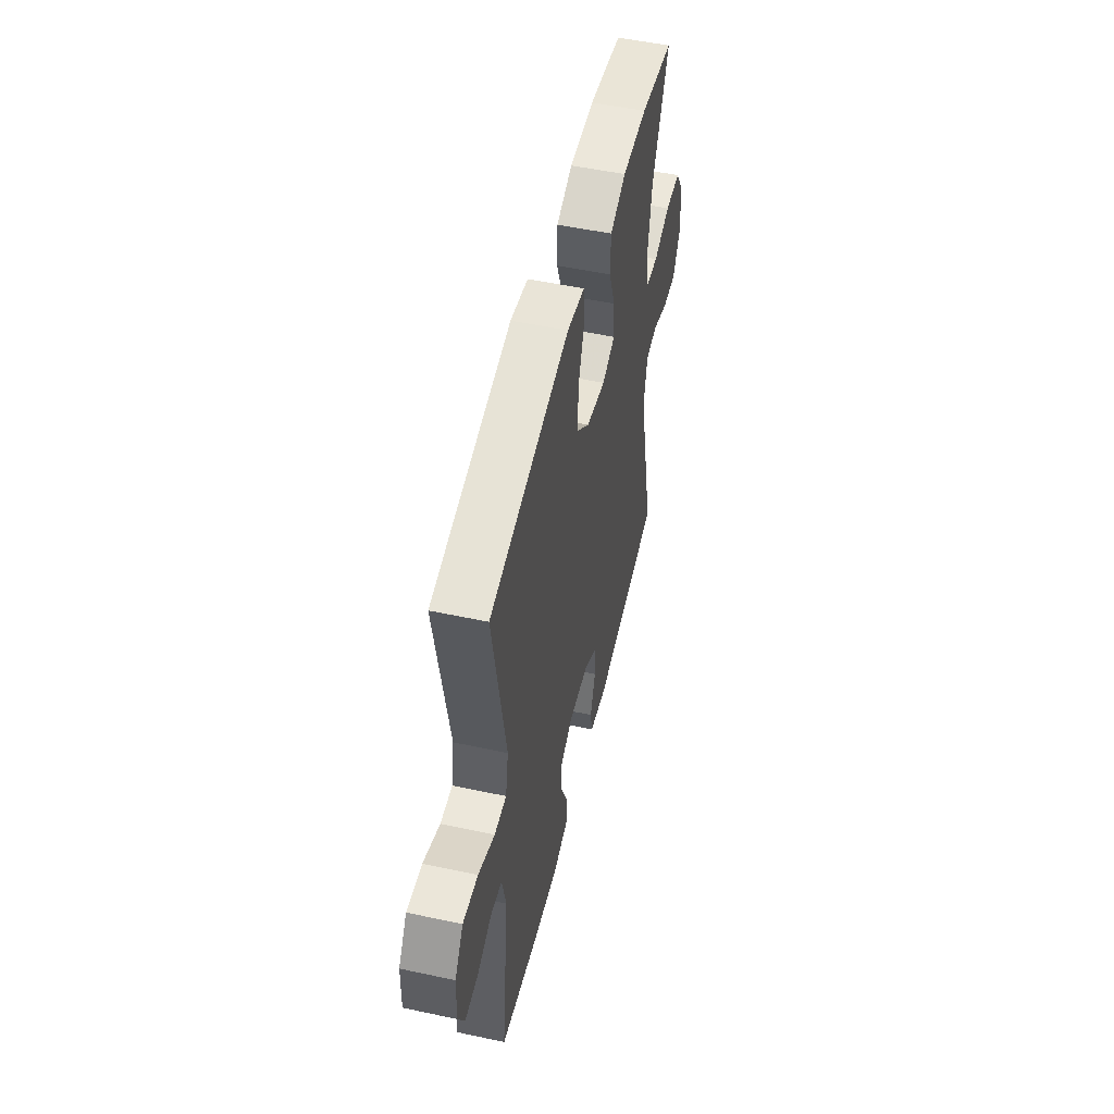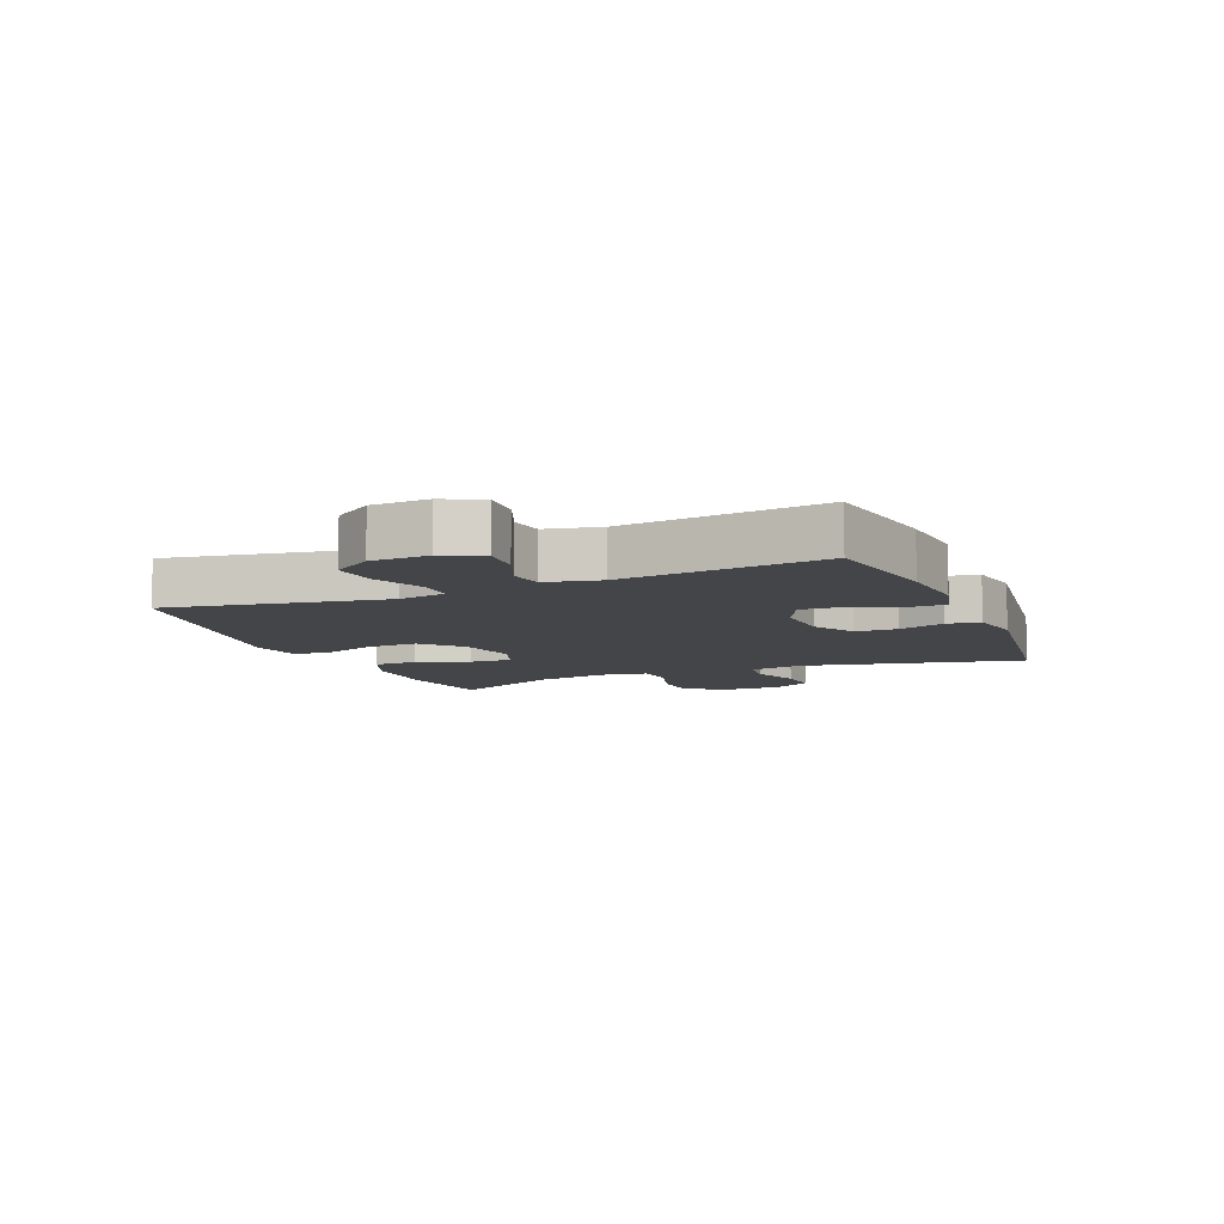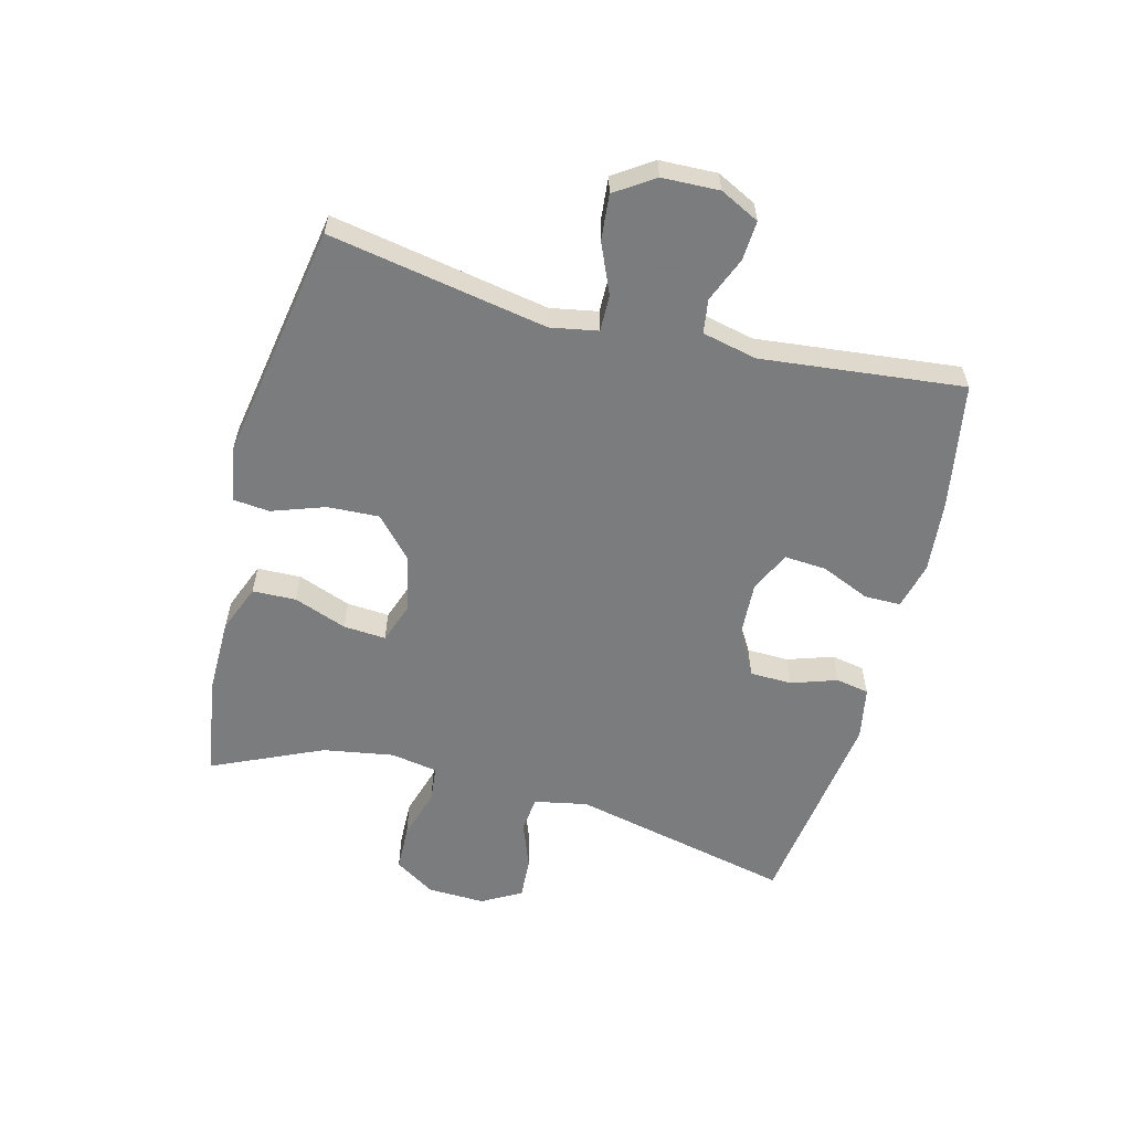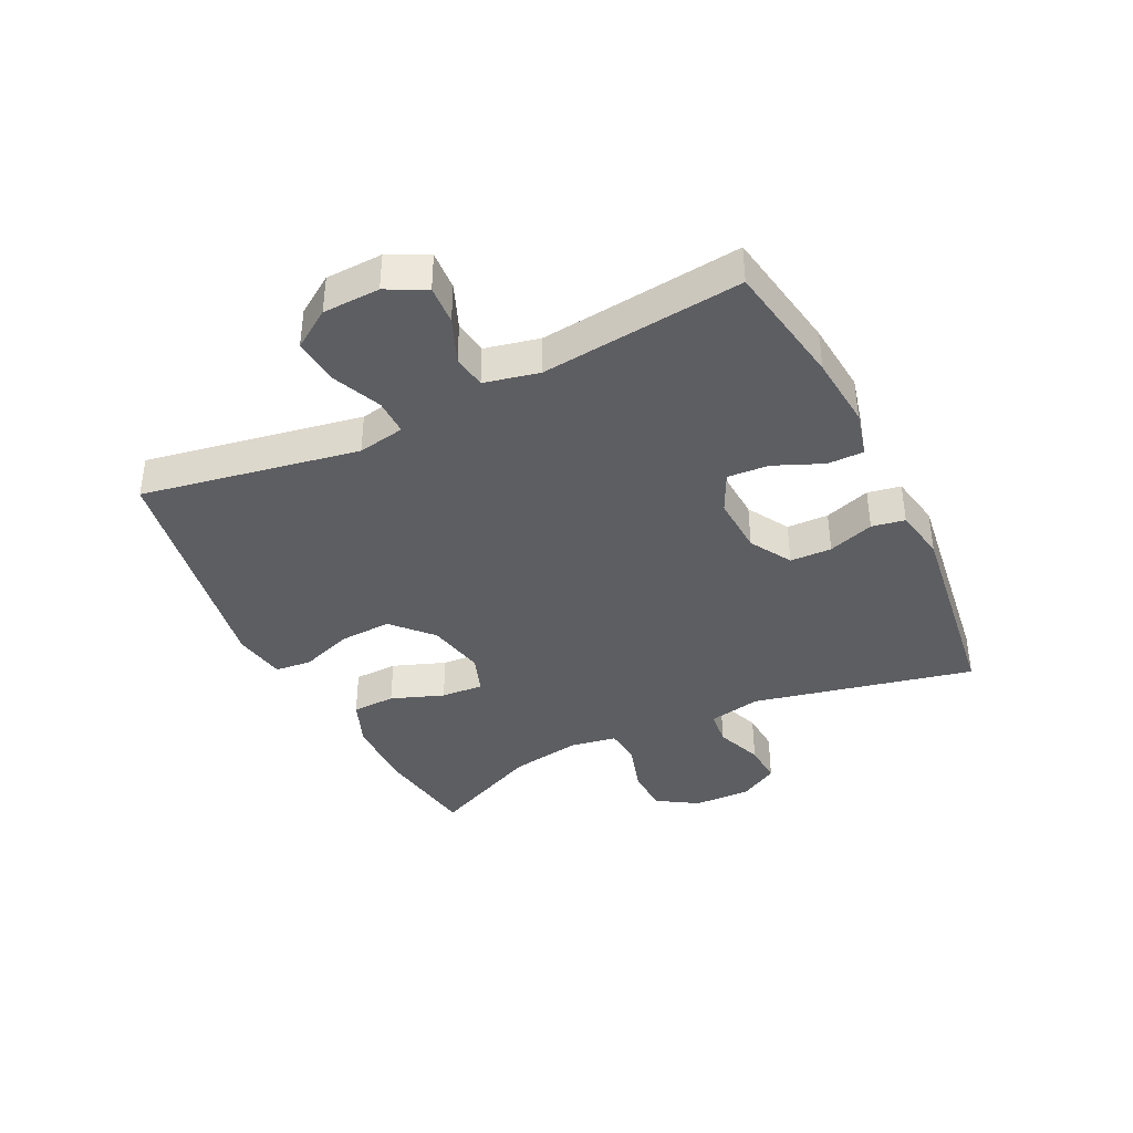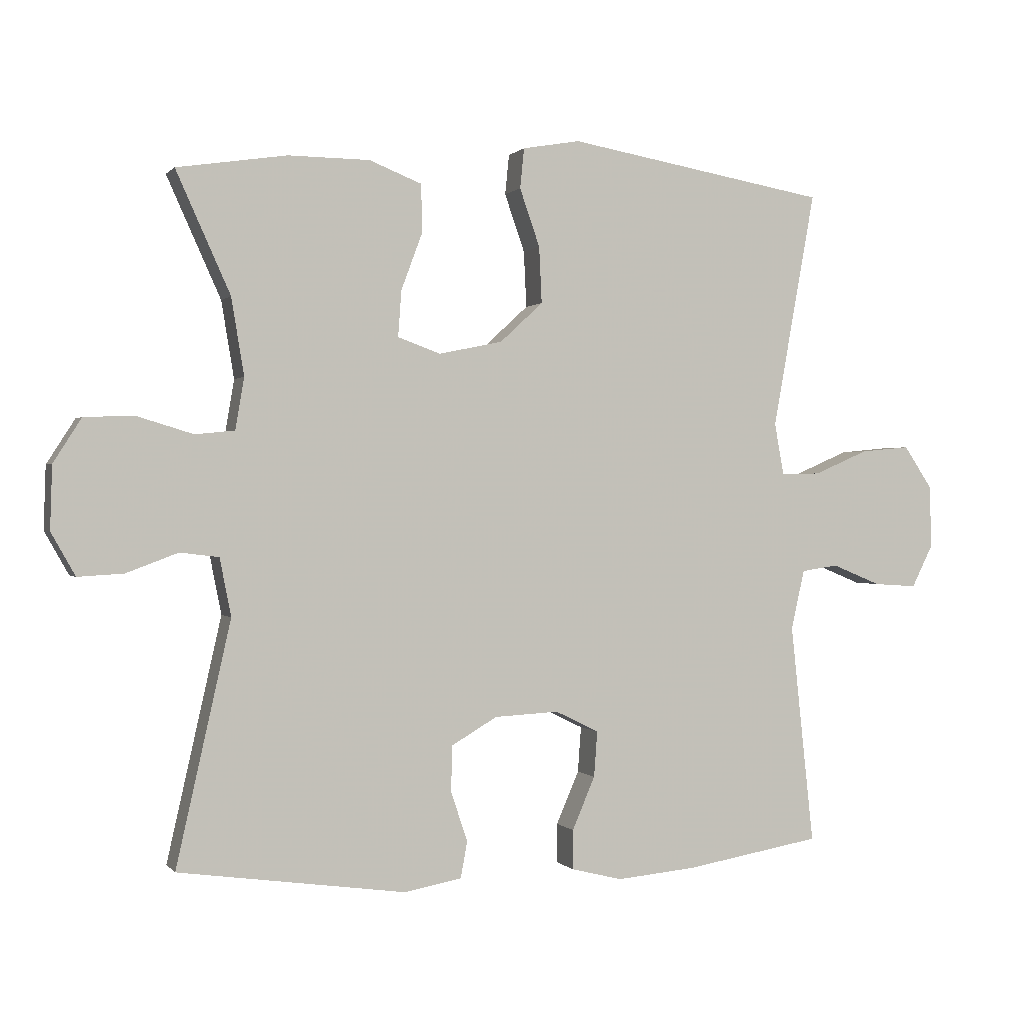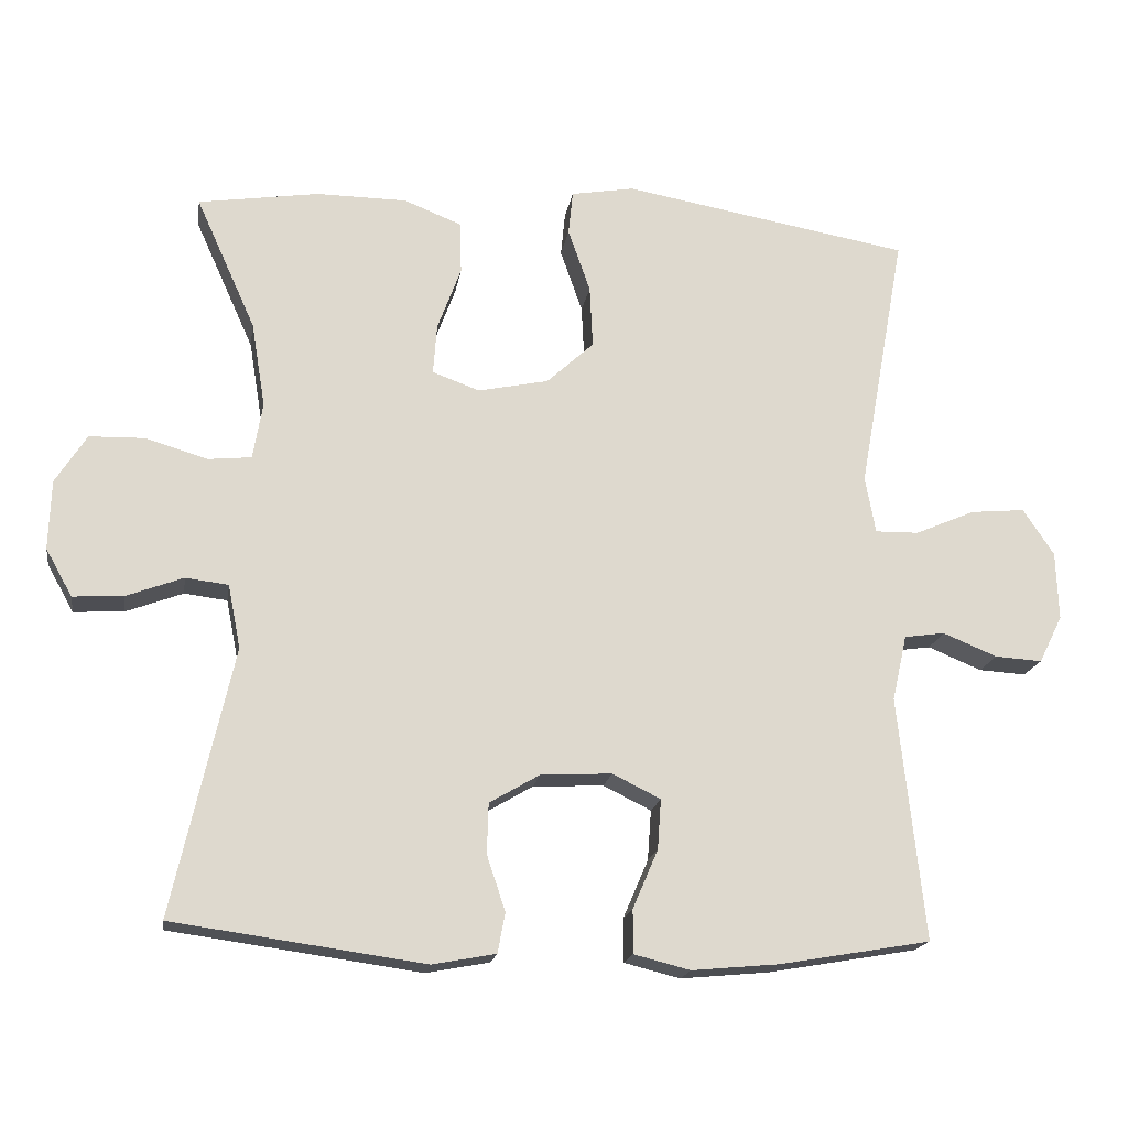
<metadata>
{"format":"obj","ext":"obj","renderer":"f3d","projection":"perspective","resolution":1024,"background":"white","views":[{"elev":51.7,"azim":103.1,"up":"+Z"},{"elev":-9.0,"azim":112.8,"up":"+Y"},{"elev":-58.6,"azim":75.5,"up":"+Y"},{"elev":-39.2,"azim":116.2,"up":"+Y"},{"elev":0.3,"azim":-18.8,"up":"+Z"},{"elev":-18.1,"azim":-9.0,"up":"+Z"}]}
</metadata>
<code>
v 0.5 0.07 -0.5
v 0.297 0.07 -0.535
v 0.178 0.07 -0.546
v 0.102 0.07 -0.527
v 0.102 0.07 -0.468
v 0.136 0.07 -0.389
v 0.141 0.07 -0.321
v 0.076 0.07 -0.289
v -0.02 0.07 -0.294
v -0.088 0.07 -0.334
v -0.09 0.07 -0.402
v -0.065 0.07 -0.477
v -0.075 0.07 -0.531
v -0.161 0.07 -0.547
v -0.5 0.07 -0.5
v -0.419 0.07 -0.139
v -0.436 0.07 -0.053
v -0.494 0.07 -0.046
v -0.571 0.07 -0.075
v -0.639 0.07 -0.079
v -0.675 0.07 -0.015
v -0.672 0.07 0.079
v -0.63 0.07 0.145
v -0.555 0.07 0.147
v -0.472 0.07 0.122
v -0.413 0.07 0.128
v -0.4 0.07 0.205
v -0.419 0.07 0.32
v -0.5 0.07 0.5
v -0.336 0.07 0.525
v -0.214 0.07 0.524
v -0.136 0.07 0.493
v -0.134 0.07 0.422
v -0.166 0.07 0.336
v -0.171 0.07 0.267
v -0.107 0.07 0.244
v -0.012 0.07 0.264
v 0.052 0.07 0.323
v 0.048 0.07 0.407
v 0.018 0.07 0.493
v 0.024 0.07 0.553
v 0.11 0.07 0.568
v 0.5 0.07 0.5
v 0.436 0.07 0.146
v 0.45 0.07 0.069
v 0.509 0.07 0.07
v 0.59 0.07 0.105
v 0.664 0.07 0.112
v 0.706 0.07 0.049
v 0.709 0.07 -0.044
v 0.677 0.07 -0.108
v 0.613 0.07 -0.104
v 0.54 0.07 -0.074
v 0.485 0.07 -0.082
v 0.465 0.07 -0.171
v 0.5 0 -0.5
v 0.297 0 -0.535
v 0.178 0 -0.546
v 0.102 0 -0.527
v 0.102 0 -0.468
v 0.136 0 -0.389
v 0.141 0 -0.321
v 0.076 0 -0.289
v -0.02 0 -0.294
v -0.088 0 -0.334
v -0.09 0 -0.402
v -0.065 0 -0.477
v -0.075 0 -0.531
v -0.161 0 -0.547
v -0.5 0 -0.5
v -0.419 0 -0.139
v -0.436 0 -0.053
v -0.494 0 -0.046
v -0.571 0 -0.075
v -0.639 0 -0.079
v -0.675 0 -0.015
v -0.672 0 0.079
v -0.63 0 0.145
v -0.555 0 0.147
v -0.472 0 0.122
v -0.413 0 0.128
v -0.4 0 0.205
v -0.419 0 0.32
v -0.5 0 0.5
v -0.336 0 0.525
v -0.214 0 0.524
v -0.136 0 0.493
v -0.134 0 0.422
v -0.166 0 0.336
v -0.171 0 0.267
v -0.107 0 0.244
v -0.012 0 0.264
v 0.052 0 0.323
v 0.048 0 0.407
v 0.018 0 0.493
v 0.024 0 0.553
v 0.11 0 0.568
v 0.5 0 0.5
v 0.436 0 0.146
v 0.45 0 0.069
v 0.509 0 0.07
v 0.59 0 0.105
v 0.664 0 0.112
v 0.706 0 0.049
v 0.709 0 -0.044
v 0.677 0 -0.108
v 0.613 0 -0.104
v 0.54 0 -0.074
v 0.485 0 -0.082
v 0.465 0 -0.171
f 51 52 53
f 50 51 53
f 49 50 53
f 48 49 53
f 47 48 53
f 46 47 53
f 45 46 53 54
f 42 43 44
f 41 42 44
f 40 41 44
f 39 40 44
f 38 39 44 45
f 45 54 55
f 38 45 55
f 37 38 55
f 32 33 34
f 31 32 34
f 30 31 34
f 29 30 34
f 28 29 34
f 27 28 34 35
f 26 27 35 36
f 23 24 25
f 22 23 25
f 21 22 25
f 20 21 25
f 19 20 25
f 18 19 25
f 17 18 25 26
f 36 37 55
f 26 36 55
f 17 26 55
f 16 17 55
f 14 15 16
f 13 14 16
f 12 13 16
f 11 12 16
f 4 5 6
f 3 4 6
f 2 3 6
f 1 2 6
f 55 1 6
f 55 6 7
f 10 11 16
f 9 10 16
f 8 9 16 55
f 7 8 55
f 108 107 106
f 108 106 105
f 108 105 104
f 108 104 103
f 108 103 102
f 108 102 101
f 109 108 101 100
f 99 98 97
f 99 97 96
f 99 96 95
f 99 95 94
f 100 99 94 93
f 110 109 100
f 110 100 93
f 110 93 92
f 89 88 87
f 89 87 86
f 89 86 85
f 89 85 84
f 89 84 83
f 90 89 83 82
f 91 90 82 81
f 80 79 78
f 80 78 77
f 80 77 76
f 80 76 75
f 80 75 74
f 80 74 73
f 81 80 73 72
f 110 92 91
f 110 91 81
f 110 81 72
f 110 72 71
f 71 70 69
f 71 69 68
f 71 68 67
f 71 67 66
f 61 60 59
f 61 59 58
f 61 58 57
f 61 57 56
f 61 56 110
f 62 61 110
f 71 66 65
f 71 65 64
f 110 71 64 63
f 110 63 62
f 1 56 57 2
f 2 57 58 3
f 3 58 59 4
f 4 59 60 5
f 5 60 61 6
f 6 61 62 7
f 7 62 63 8
f 8 63 64 9
f 9 64 65 10
f 10 65 66 11
f 11 66 67 12
f 12 67 68 13
f 13 68 69 14
f 14 69 70 15
f 15 70 71 16
f 16 71 72 17
f 17 72 73 18
f 18 73 74 19
f 19 74 75 20
f 20 75 76 21
f 21 76 77 22
f 22 77 78 23
f 23 78 79 24
f 24 79 80 25
f 25 80 81 26
f 26 81 82 27
f 27 82 83 28
f 28 83 84 29
f 29 84 85 30
f 30 85 86 31
f 31 86 87 32
f 32 87 88 33
f 33 88 89 34
f 34 89 90 35
f 35 90 91 36
f 36 91 92 37
f 37 92 93 38
f 38 93 94 39
f 39 94 95 40
f 40 95 96 41
f 41 96 97 42
f 42 97 98 43
f 43 98 99 44
f 44 99 100 45
f 45 100 101 46
f 46 101 102 47
f 47 102 103 48
f 48 103 104 49
f 49 104 105 50
f 50 105 106 51
f 51 106 107 52
f 52 107 108 53
f 53 108 109 54
f 54 109 110 55
f 55 110 56 1

</code>
